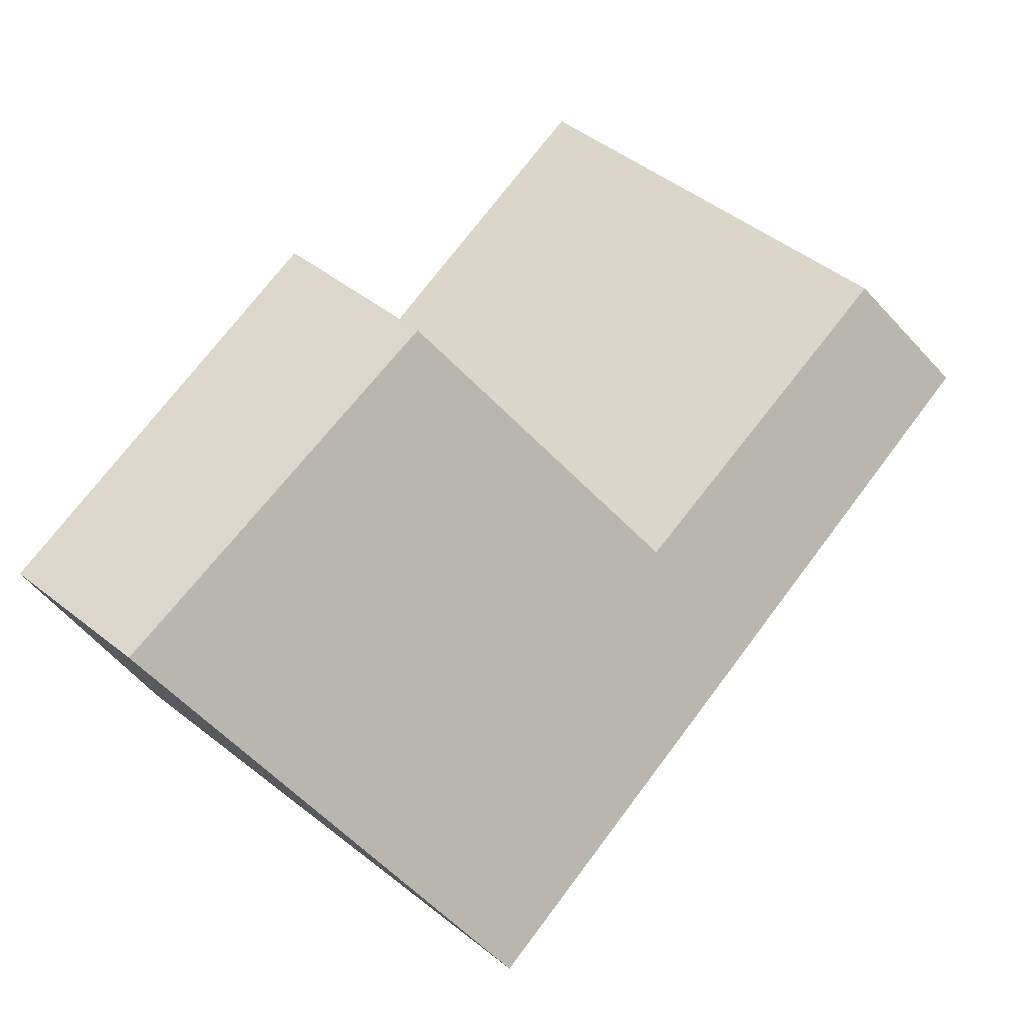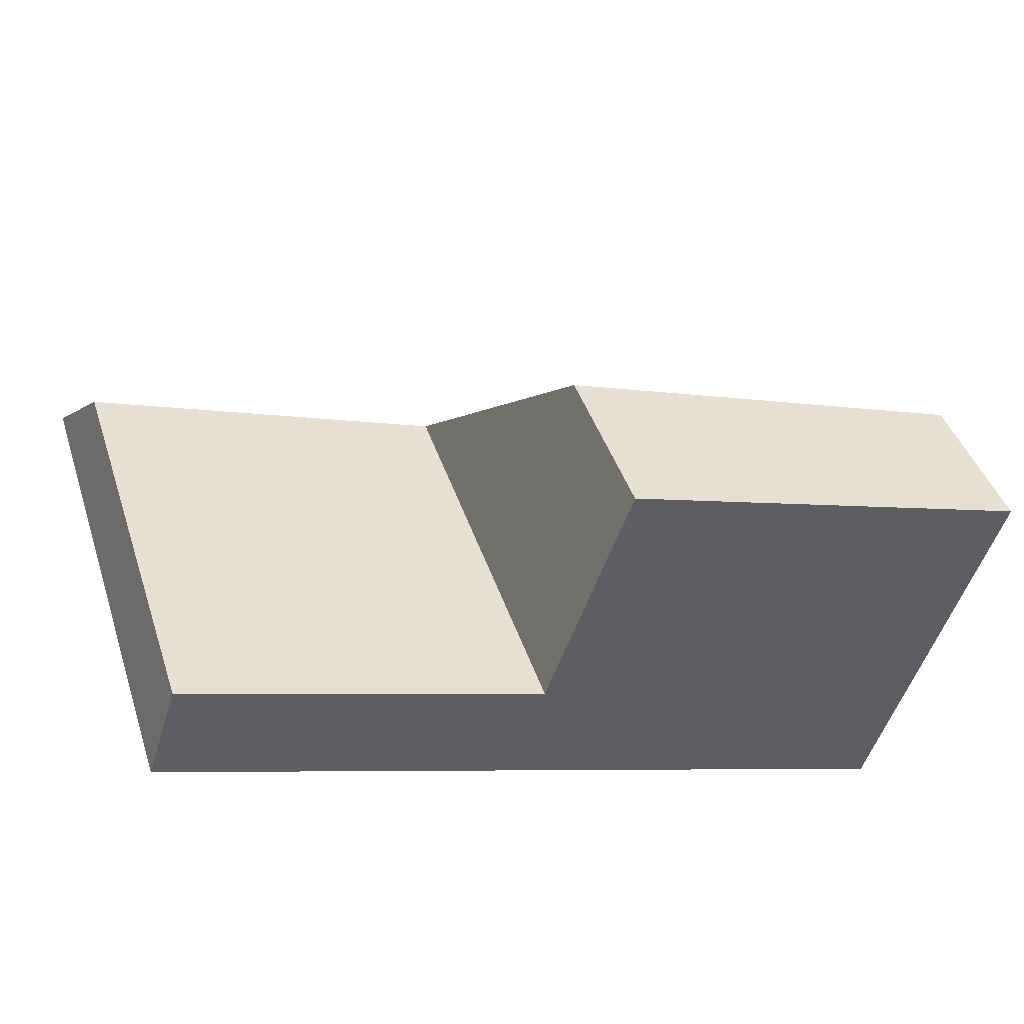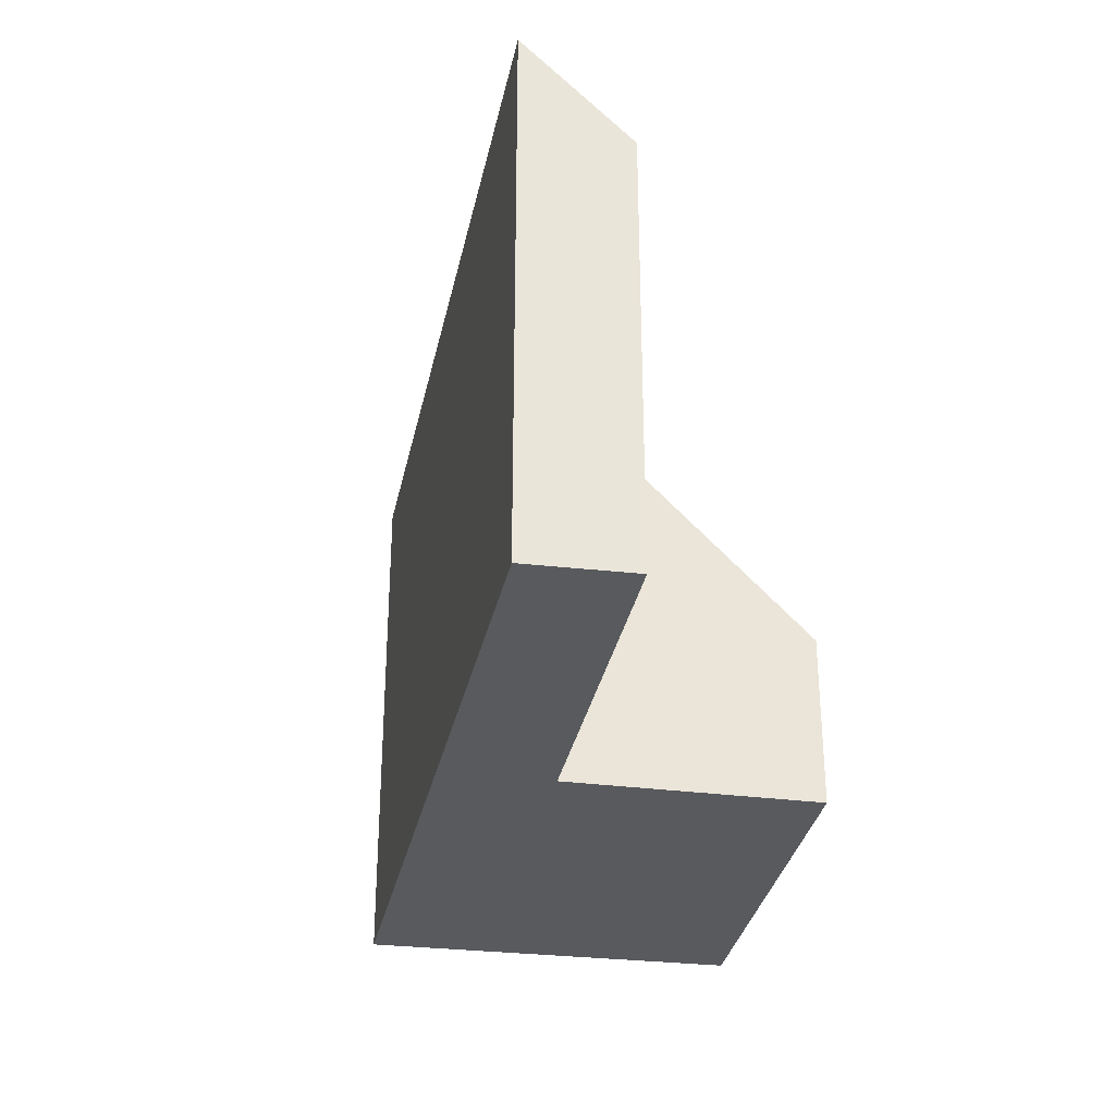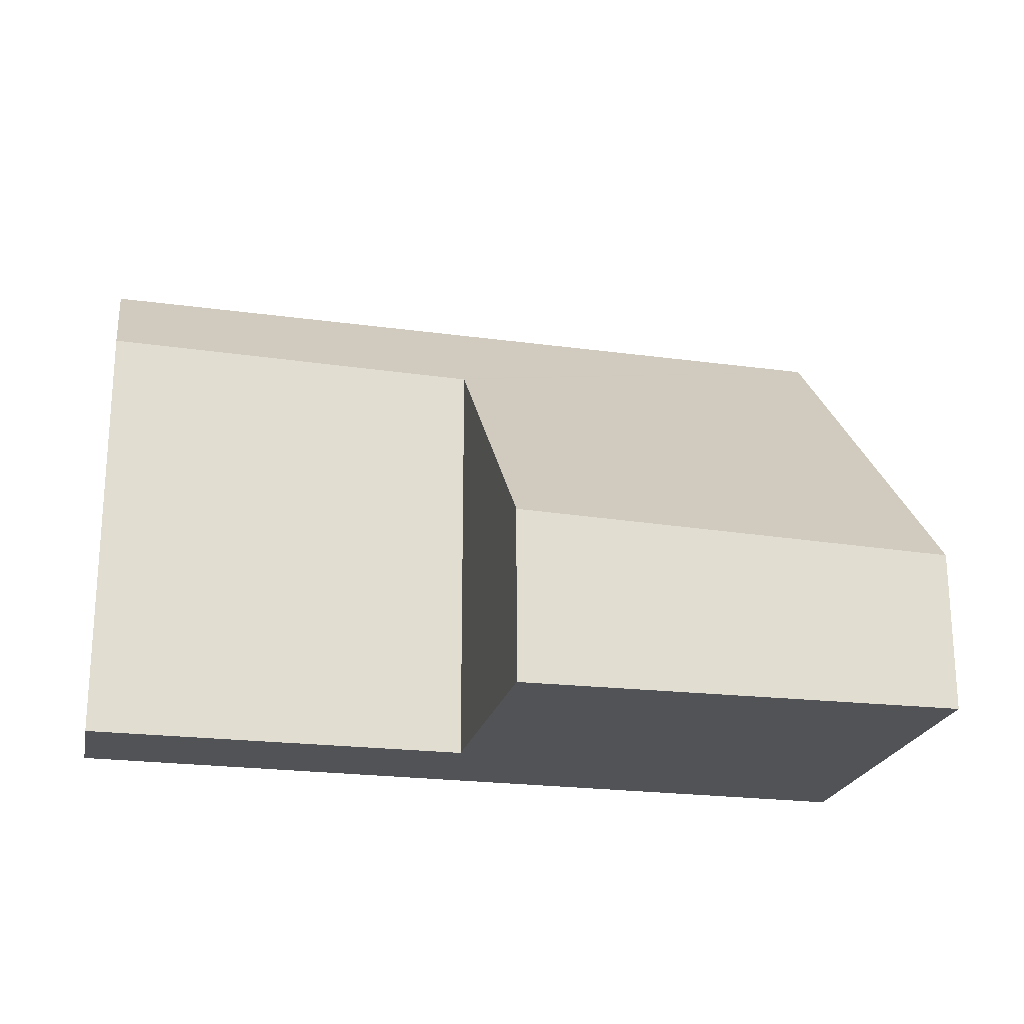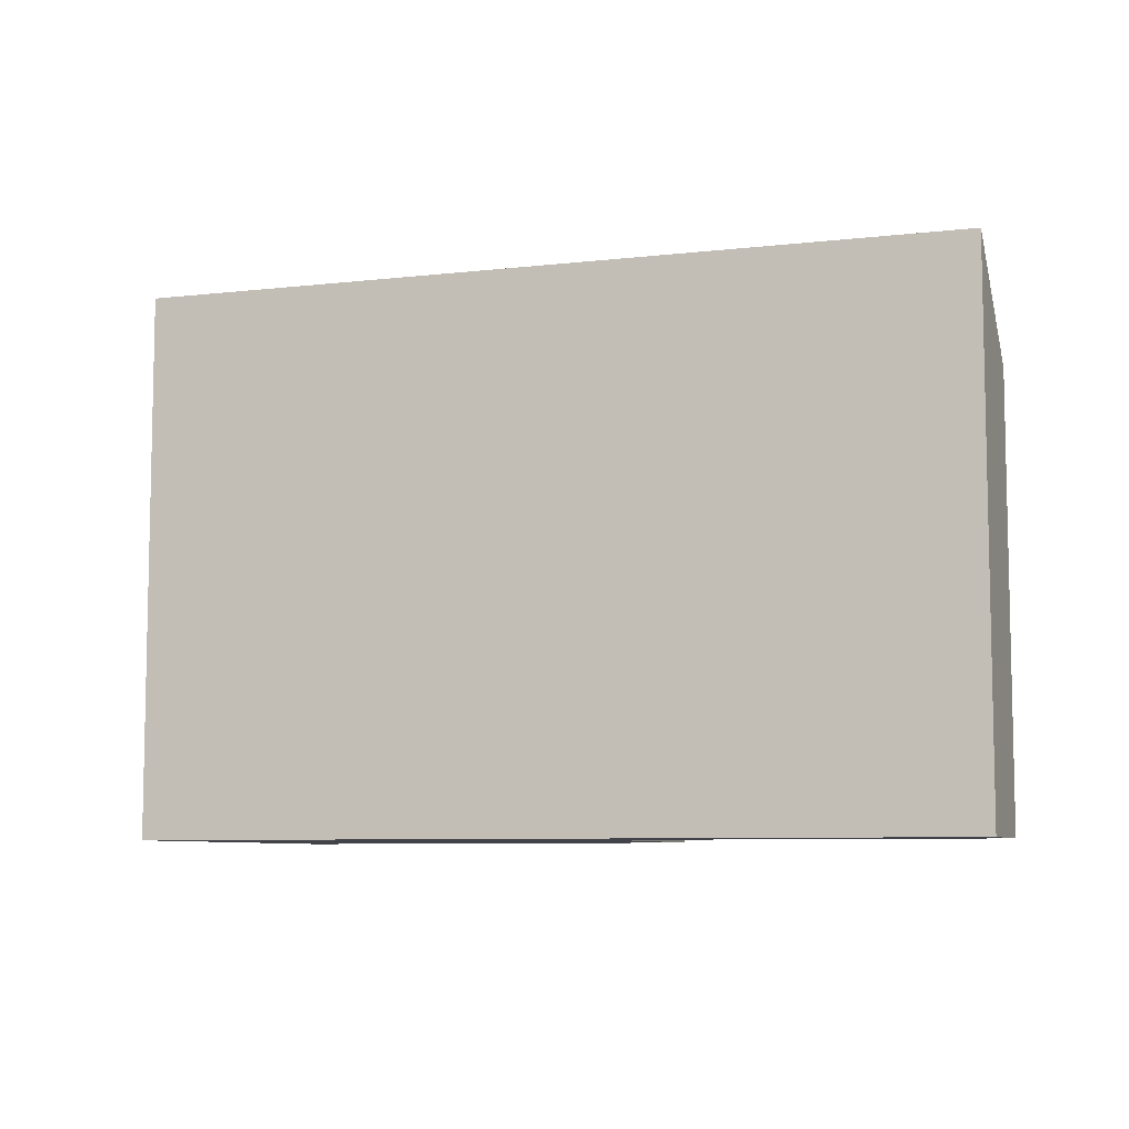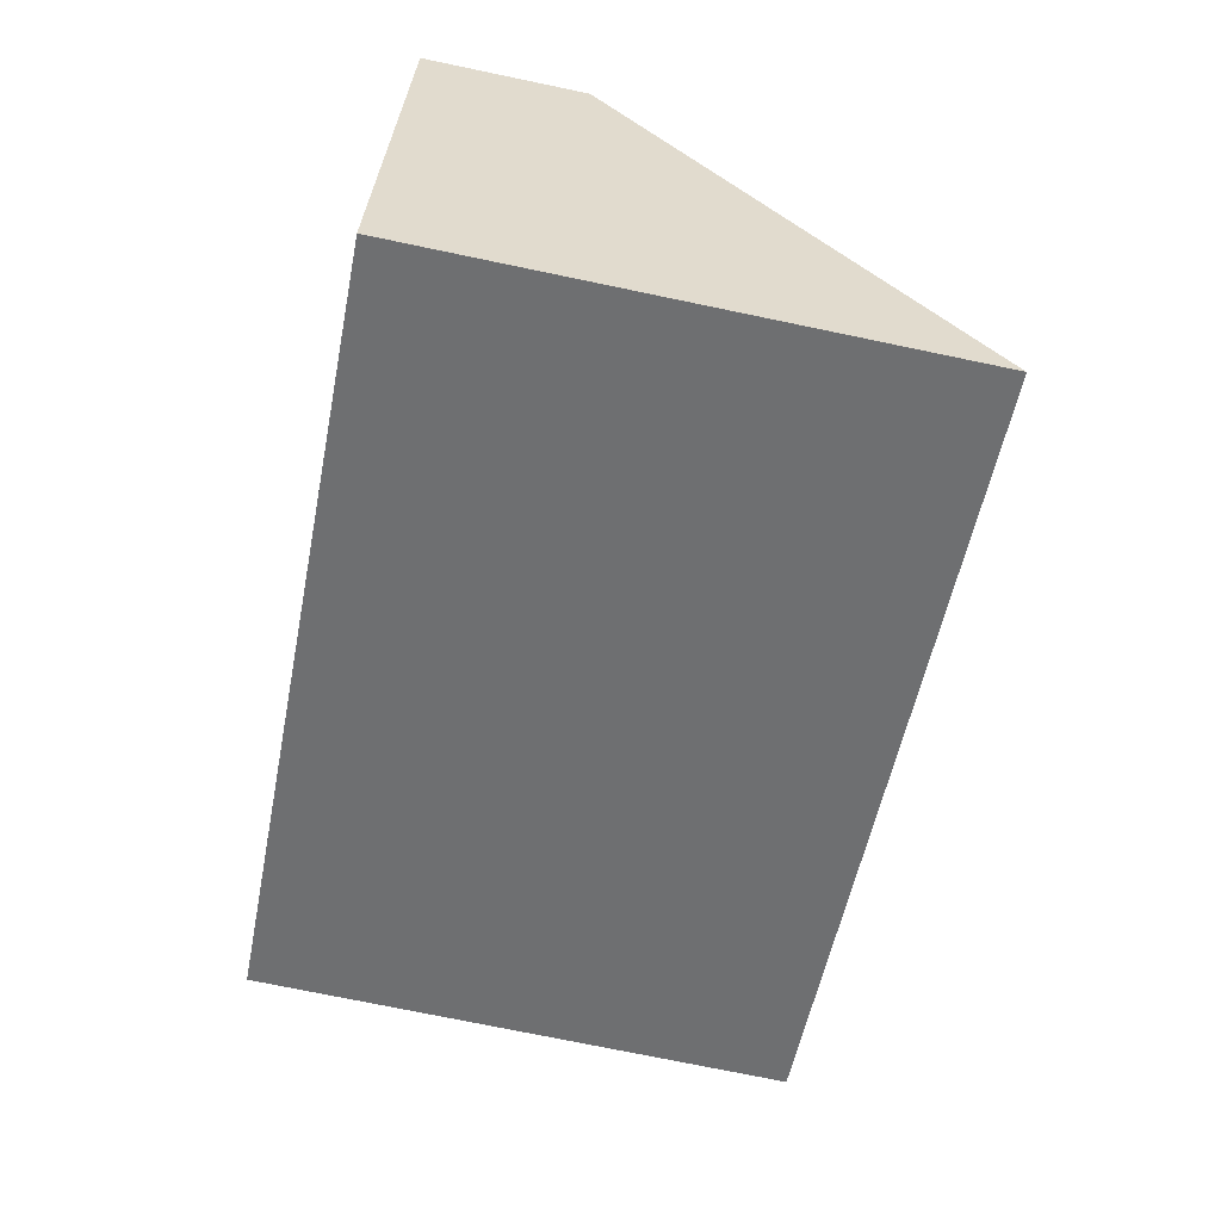
<metadata>
{"format":"obj","ext":"obj","renderer":"f3d","projection":"perspective","resolution":1024,"background":"white","views":[{"elev":51.7,"azim":130.0,"up":"+Z"},{"elev":43.3,"azim":-17.9,"up":"+Z"},{"elev":-30.7,"azim":-81.3,"up":"+Y"},{"elev":-21.8,"azim":6.5,"up":"+Y"},{"elev":-7.6,"azim":-141.9,"up":"+Y"},{"elev":-74.7,"azim":78.3,"up":"+Z"}]}
</metadata>
<code>
v  0 5.269 3.226e-16
v  0.317 4.242 0.981
v  3.404 5.269 -1.245
v  3.747 4.183 -0.211
v  7.54 5.269 -2.758
v  3.844 4.181 -0.244
v  4.678 1.684 2.117
v  7.224 1.597 1.279
v  8.701 1.597 0.739
v  8.717 1.545 0.788
v  0 0 0
v  0.317 -6.007e-17 0.981
v  3.844 1.494e-17 -0.244
v  4.678 -1.296e-16 2.117
v  3.747 1.292e-17 -0.211
v  7.224 -7.832e-17 1.279
v  8.717 -4.825e-17 0.788
v  7.54 1.689e-16 -2.758
v  8.701 -4.525e-17 0.739
v  3.404 7.623e-17 -1.245
g defaultobject
f 1 2 3
f 4 3 2
f 5 3 4
f 6 5 4
f 7 5 6
f 8 5 7
f 9 5 8
f 10 9 8
f 11 2 1
f 2 11 12
f 13 7 6
f 7 13 14
f 12 4 2
f 4 12 6
f 6 12 13
f 13 12 15
f 14 8 7
f 8 14 16
f 8 16 10
f 10 16 17
f 9 18 5
f 18 9 10
f 18 10 17
f 18 17 19
f 3 11 1
f 11 3 5
f 11 5 20
f 20 5 18
f 16 19 17
f 19 16 18
f 18 16 14
f 18 14 13
f 18 13 20
f 20 13 15
f 20 15 12
f 20 12 11

</code>
